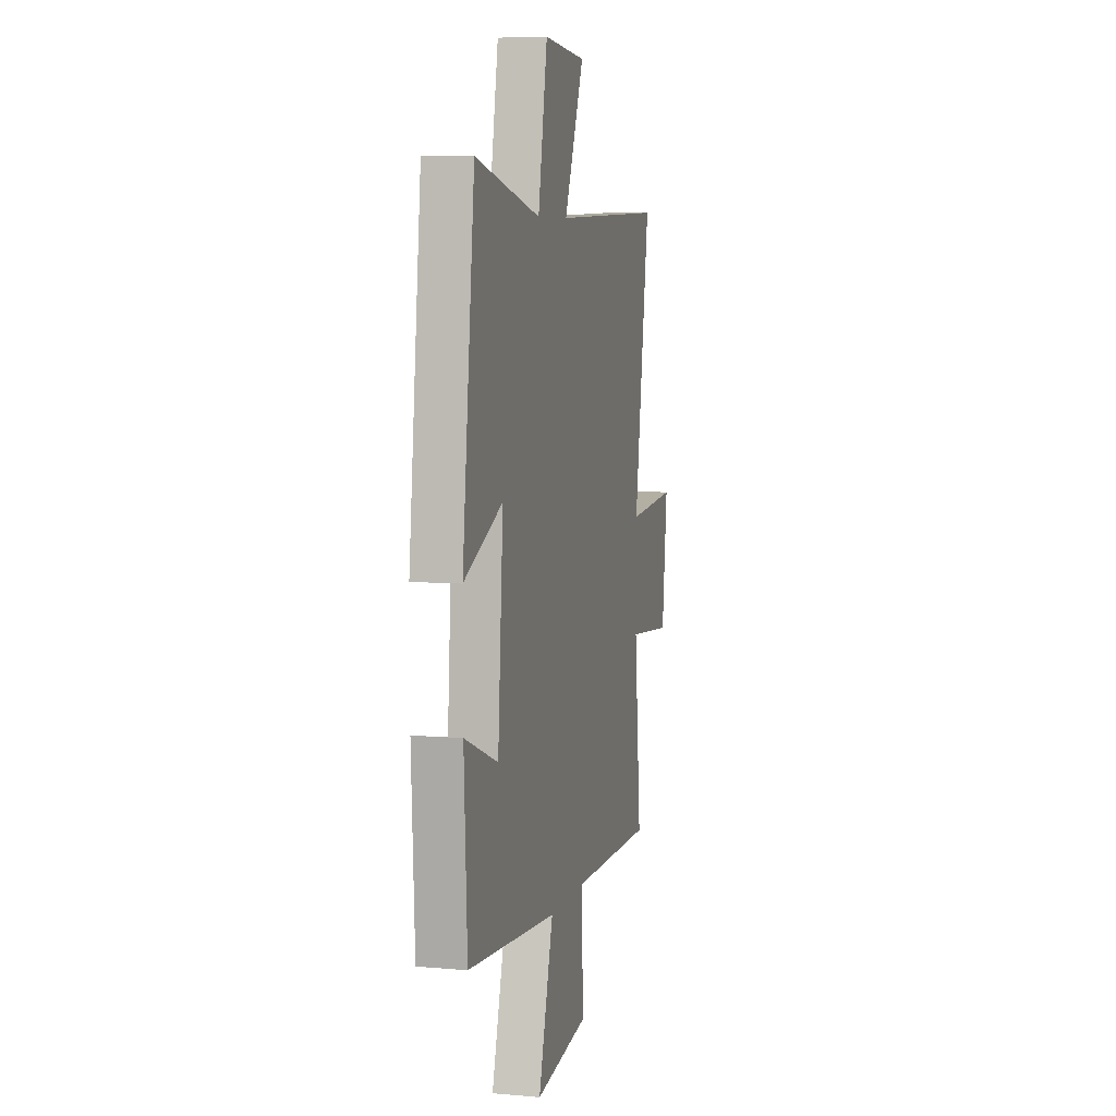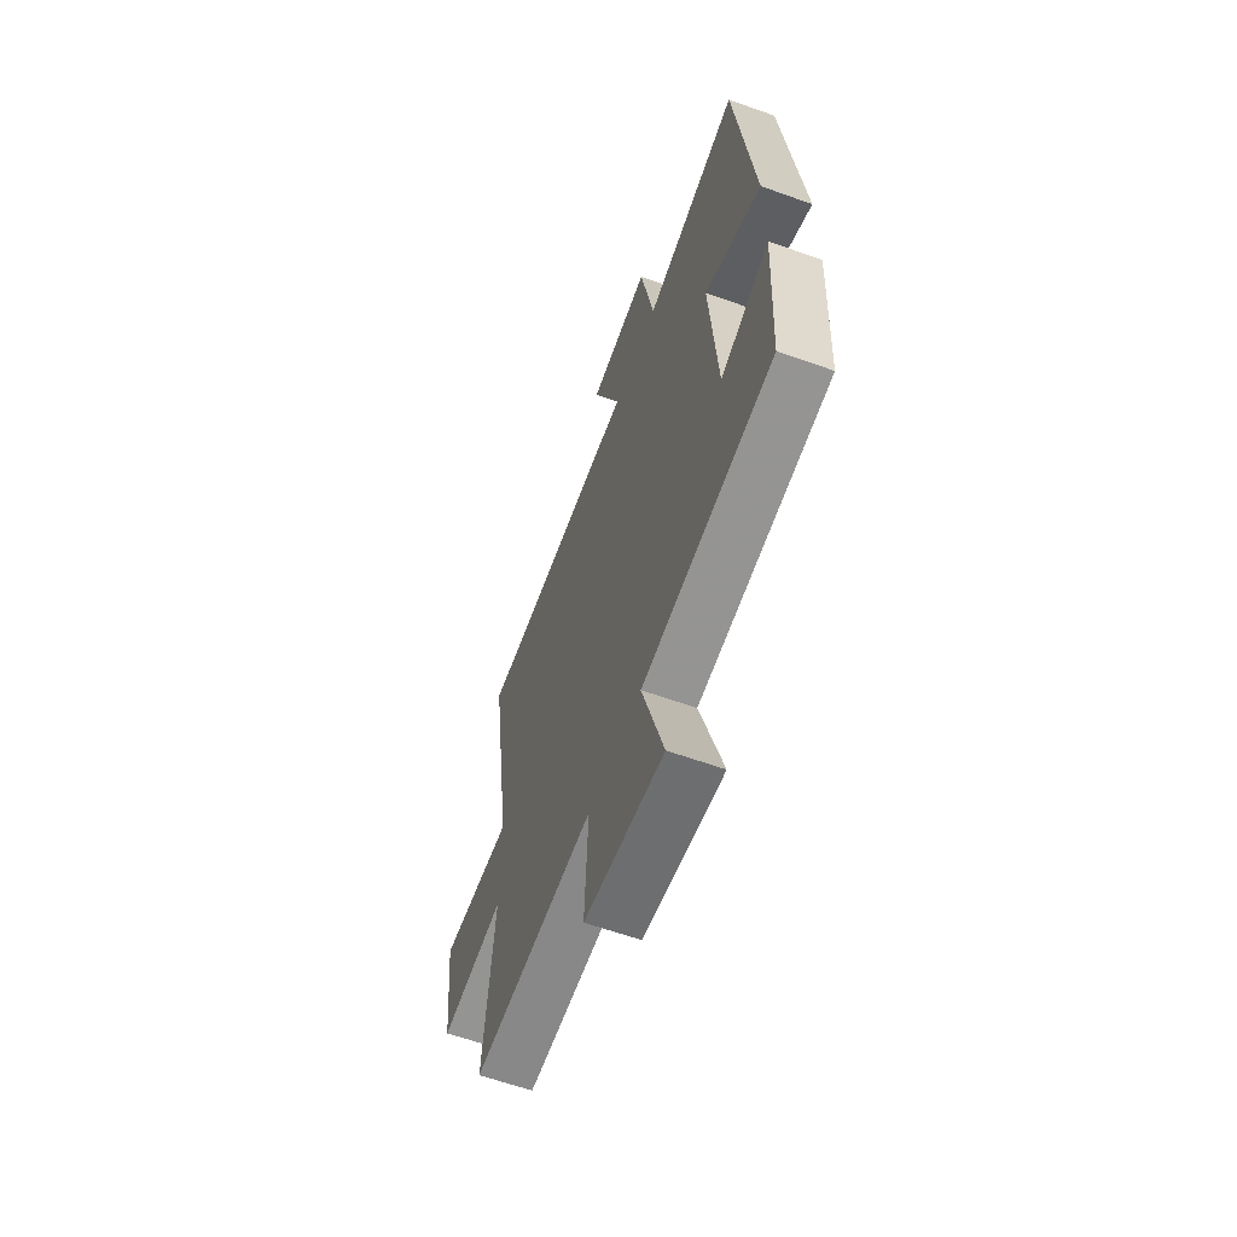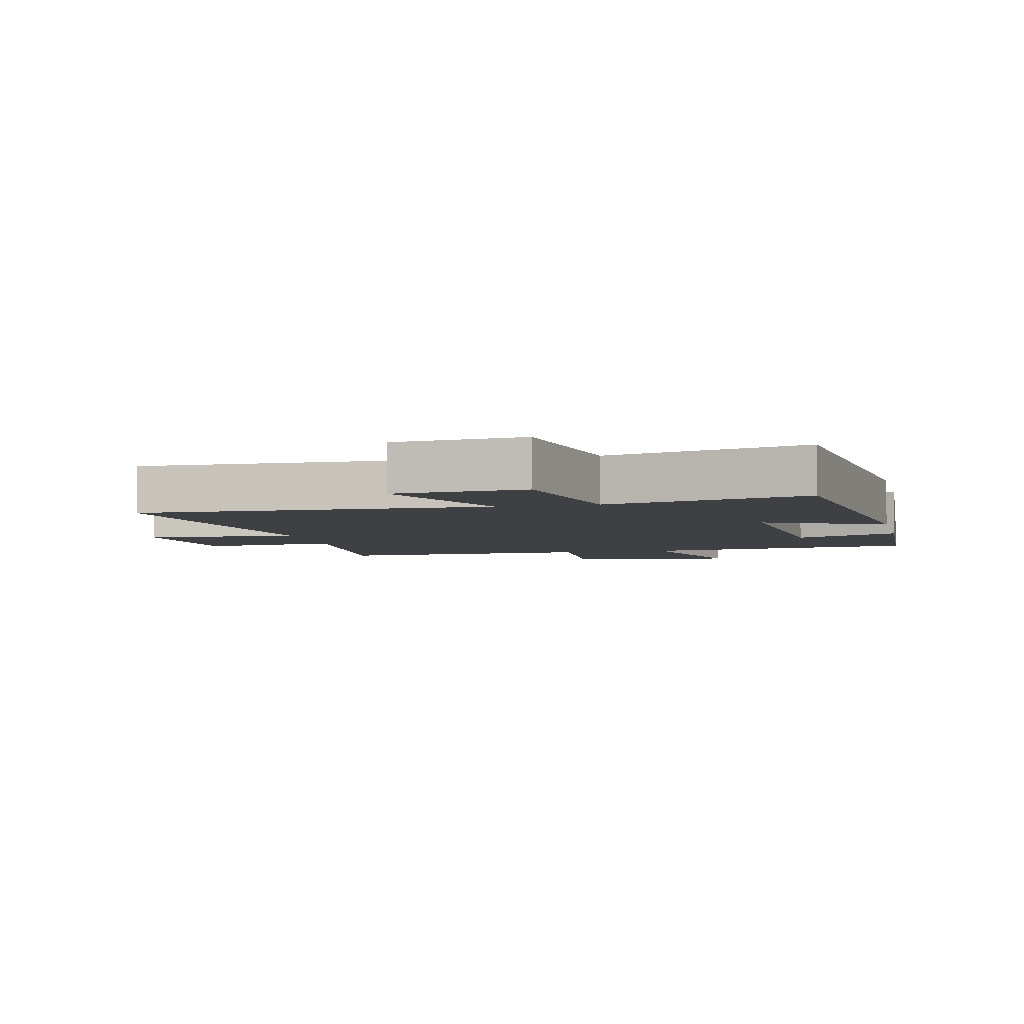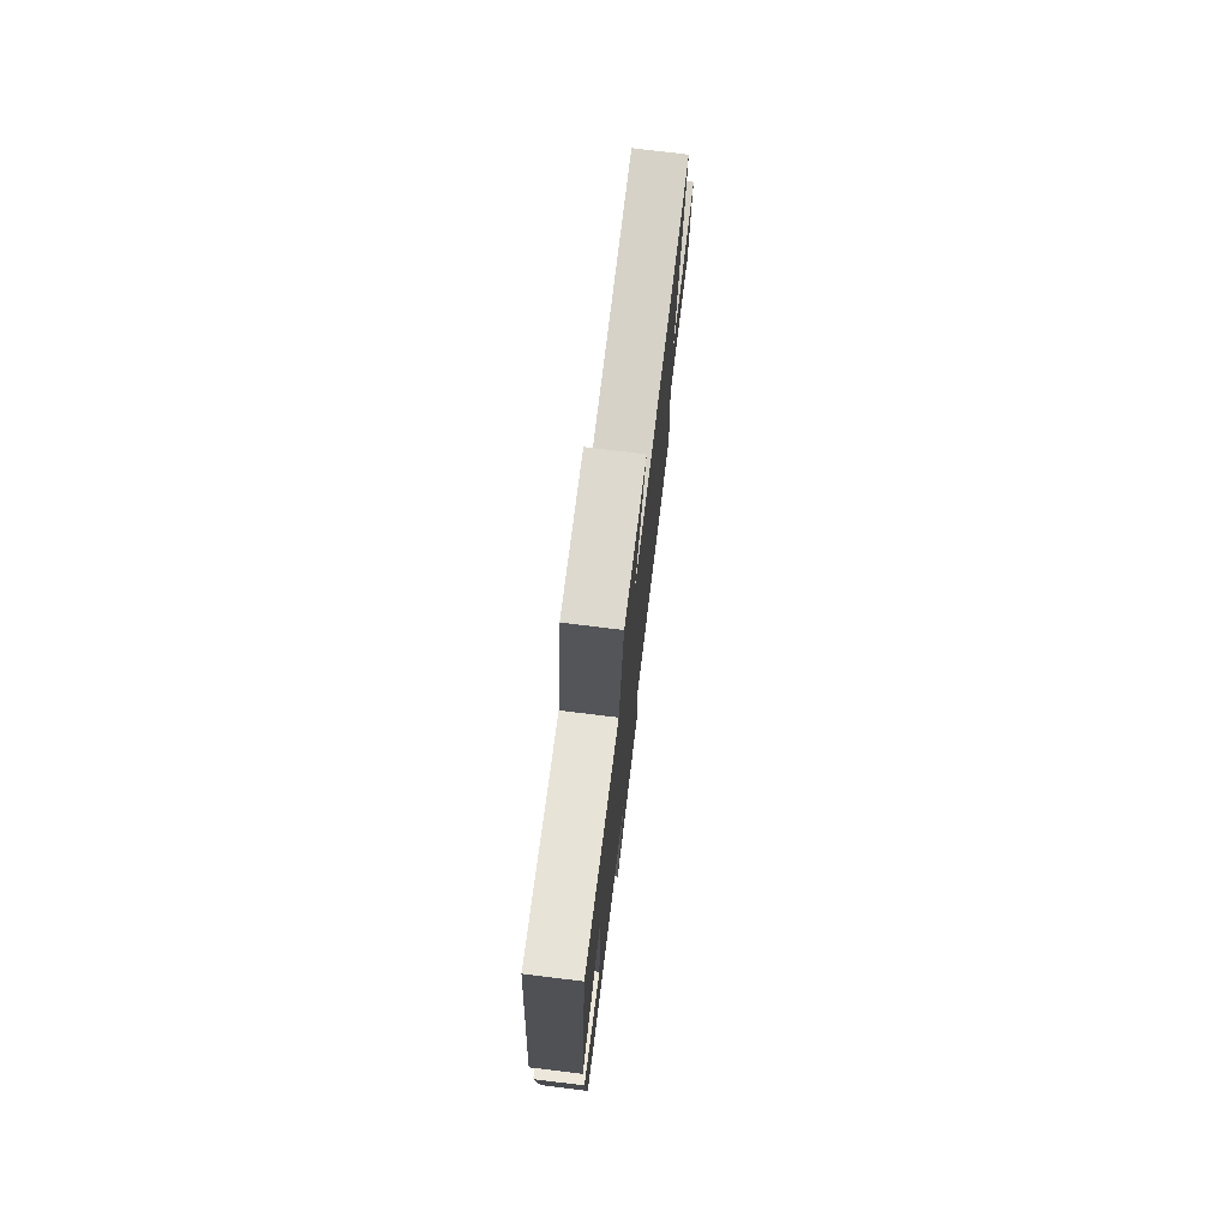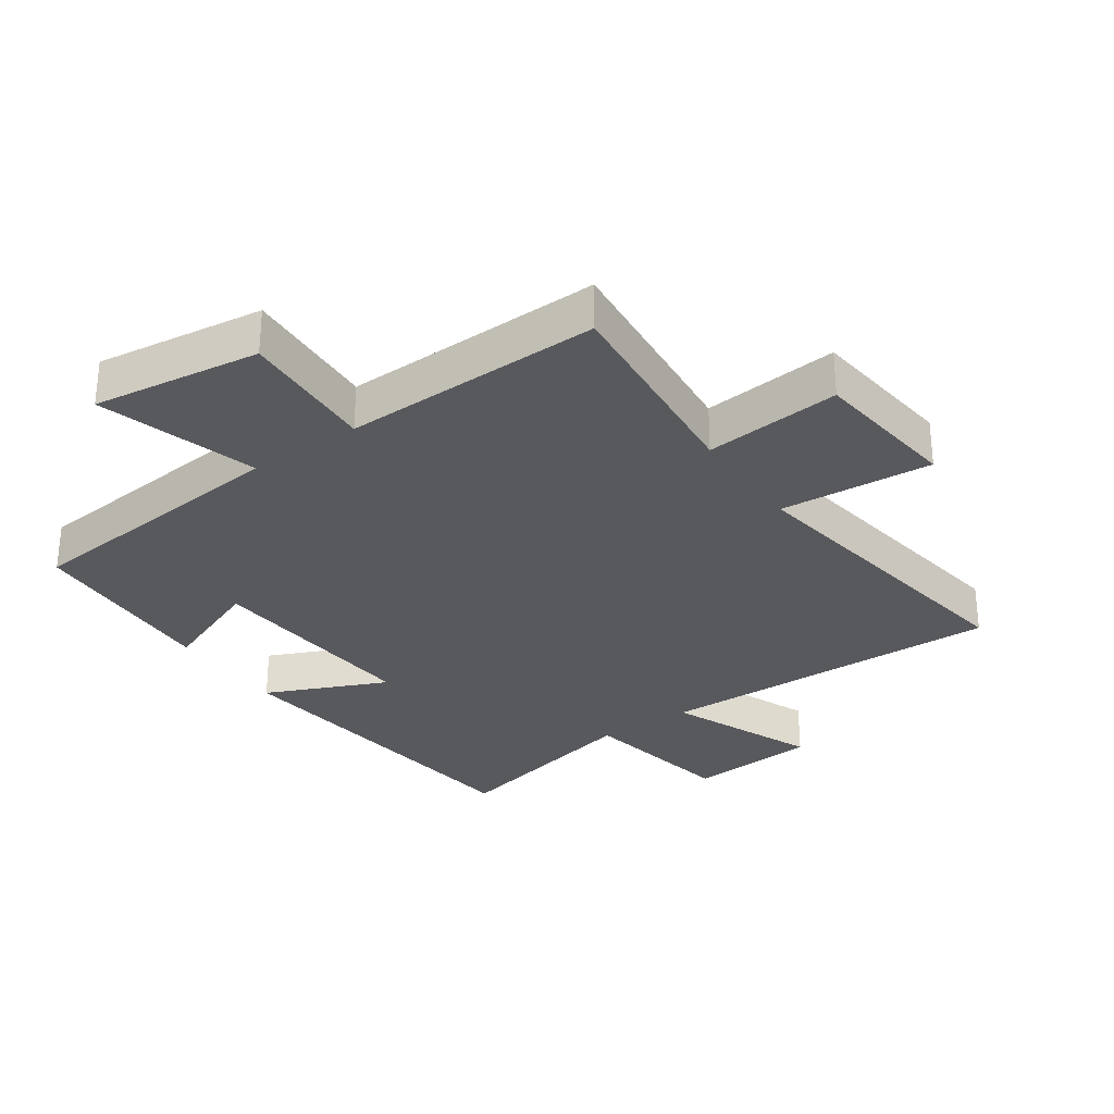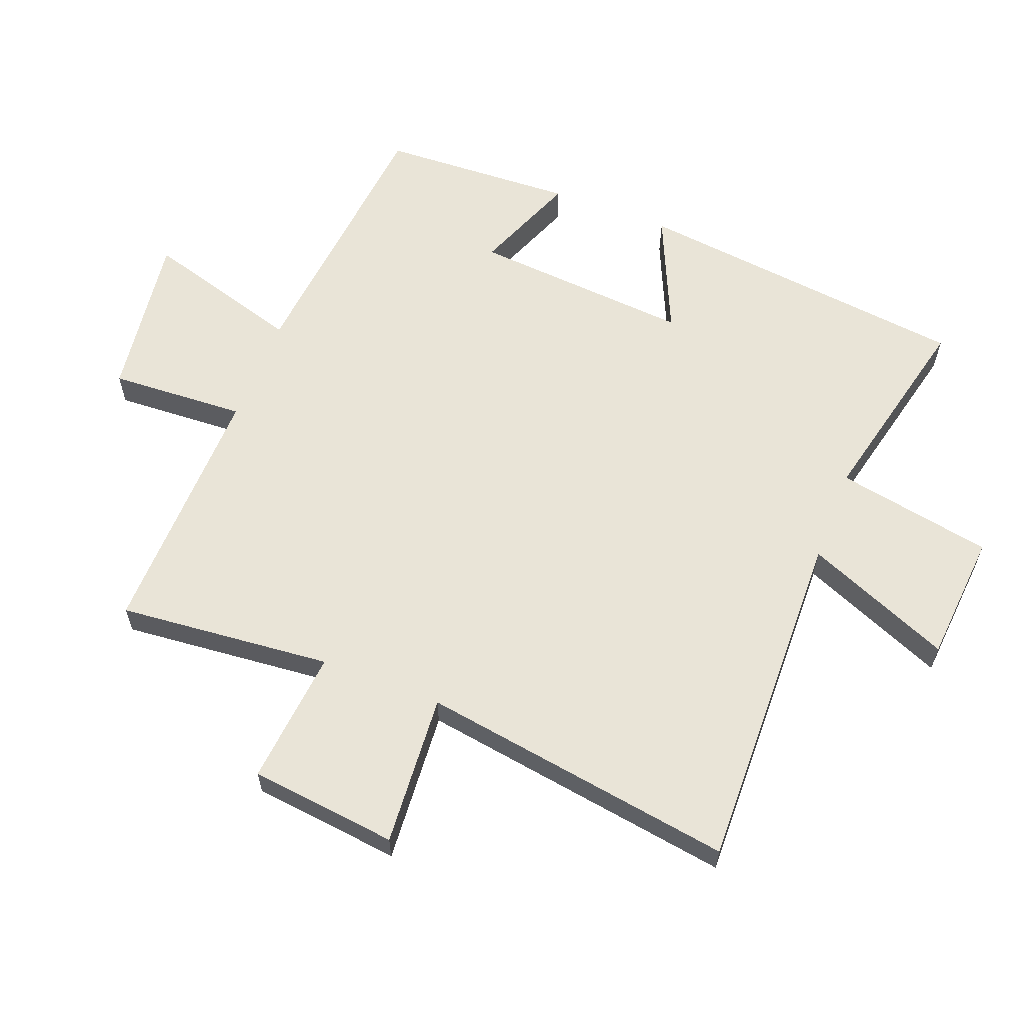
<metadata>
{"format":"obj","ext":"obj","renderer":"f3d","projection":"perspective","resolution":1024,"background":"white","views":[{"elev":7.1,"azim":104.3,"up":"+Z"},{"elev":-61.8,"azim":70.0,"up":"+Z"},{"elev":-4.8,"azim":13.0,"up":"+Y"},{"elev":76.1,"azim":97.0,"up":"+Z"},{"elev":-30.1,"azim":-145.1,"up":"+Y"},{"elev":60.9,"azim":-68.7,"up":"+Y"}]}
</metadata>
<code>
v 0.485 0.07 -0.459
v 0.052 0.07 -0.5
v 0.124 0.07 -0.749
v -0.138 0.07 -0.713
v -0.126 0.07 -0.5
v -0.532 0.07 -0.508
v -0.5 0.07 -0.173
v -0.713 0.07 -0.193
v -0.739 0.07 0.039
v -0.5 0.07 0.021
v -0.574 0.07 0.514
v -0.029 0.07 0.5
v -0.124 0.07 0.73
v 0.08 0.07 0.746
v 0.125 0.07 0.5
v 0.44 0.07 0.572
v 0.5 0.07 0.042
v 0.312 0.07 0.126
v 0.338 0.07 -0.218
v 0.5 0.07 -0.154
v 0.485 0 -0.459
v 0.052 0 -0.5
v 0.124 0 -0.749
v -0.138 0 -0.713
v -0.126 0 -0.5
v -0.532 0 -0.508
v -0.5 0 -0.173
v -0.713 0 -0.193
v -0.739 0 0.039
v -0.5 0 0.021
v -0.574 0 0.514
v -0.029 0 0.5
v -0.124 0 0.73
v 0.08 0 0.746
v 0.125 0 0.5
v 0.44 0 0.572
v 0.5 0 0.042
v 0.312 0 0.126
v 0.338 0 -0.218
v 0.5 0 -0.154
f 19 20 1 2
f 18 19 2
f 15 16 17 18
f 15 18 2
f 12 13 14 15
f 12 15 2
f 10 11 12 2
f 7 8 9 10
f 7 10 2
f 5 6 7
f 5 7 2
f 2 3 4 5
f 22 21 40 39
f 22 39 38
f 38 37 36 35
f 22 38 35
f 35 34 33 32
f 22 35 32
f 22 32 31 30
f 30 29 28 27
f 22 30 27
f 27 26 25
f 22 27 25
f 25 24 23 22
f 1 21 22 2
f 2 22 23 3
f 3 23 24 4
f 4 24 25 5
f 5 25 26 6
f 6 26 27 7
f 7 27 28 8
f 8 28 29 9
f 9 29 30 10
f 10 30 31 11
f 11 31 32 12
f 12 32 33 13
f 13 33 34 14
f 14 34 35 15
f 15 35 36 16
f 16 36 37 17
f 17 37 38 18
f 18 38 39 19
f 19 39 40 20
f 20 40 21 1

</code>
